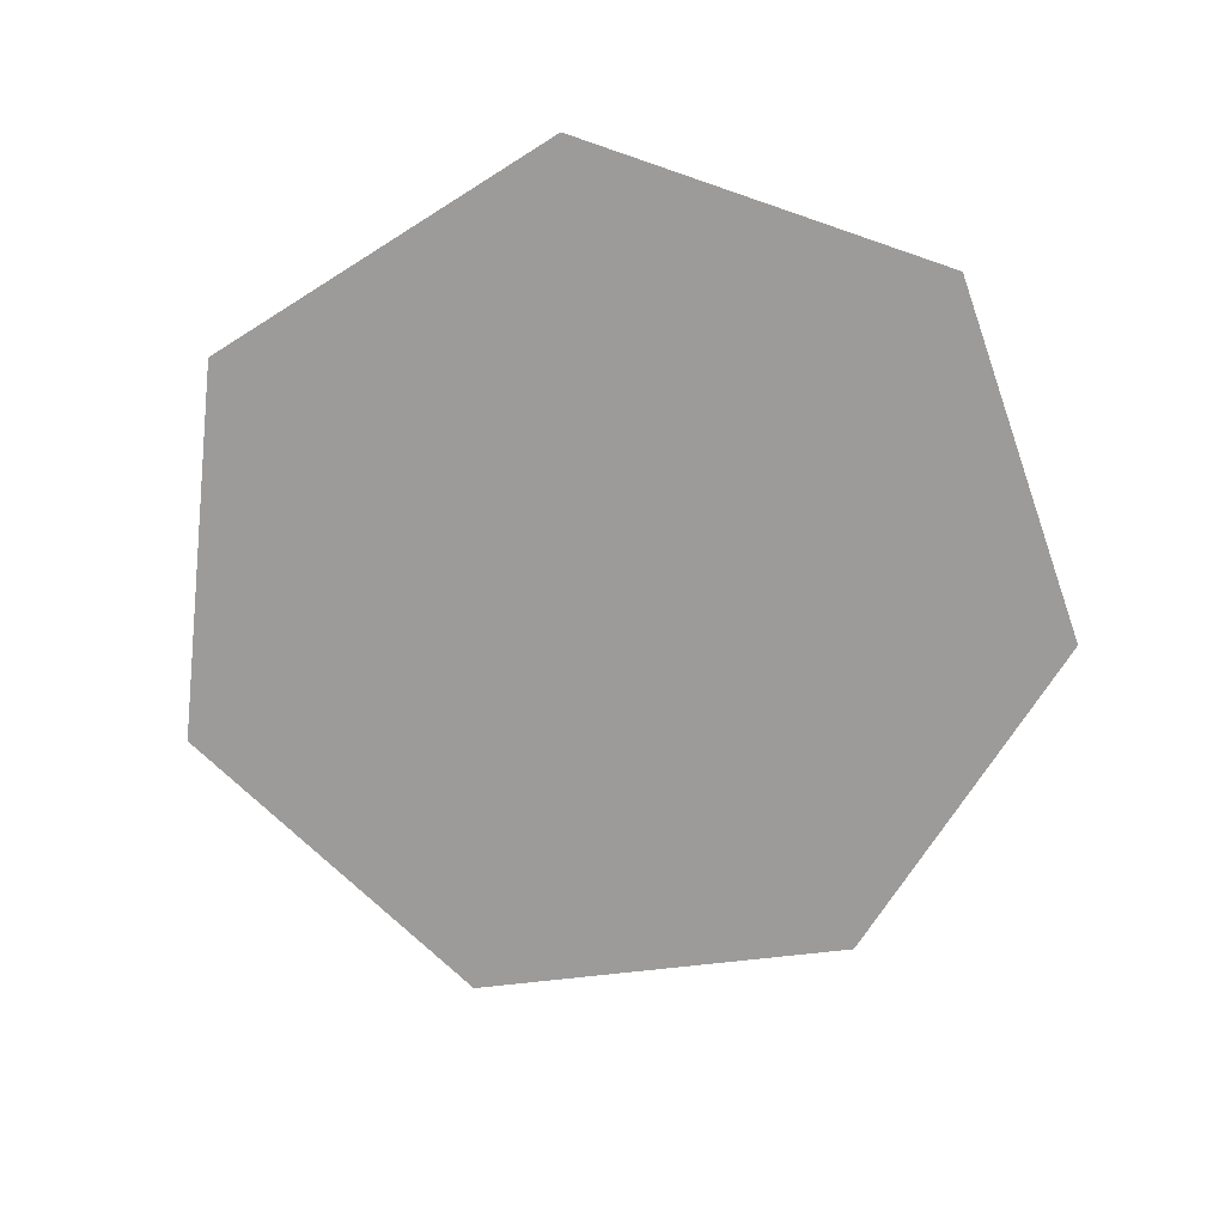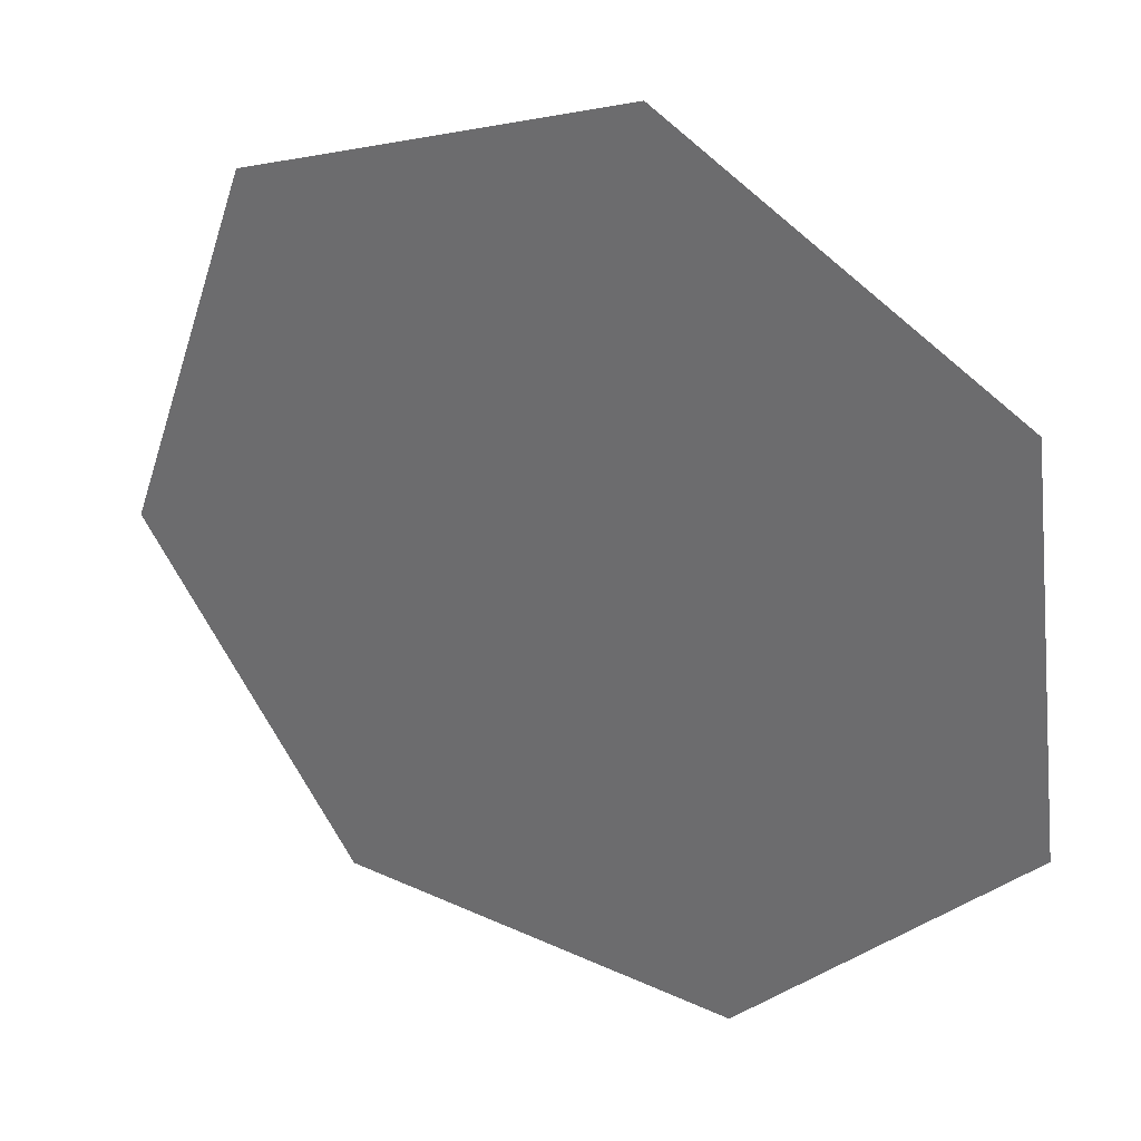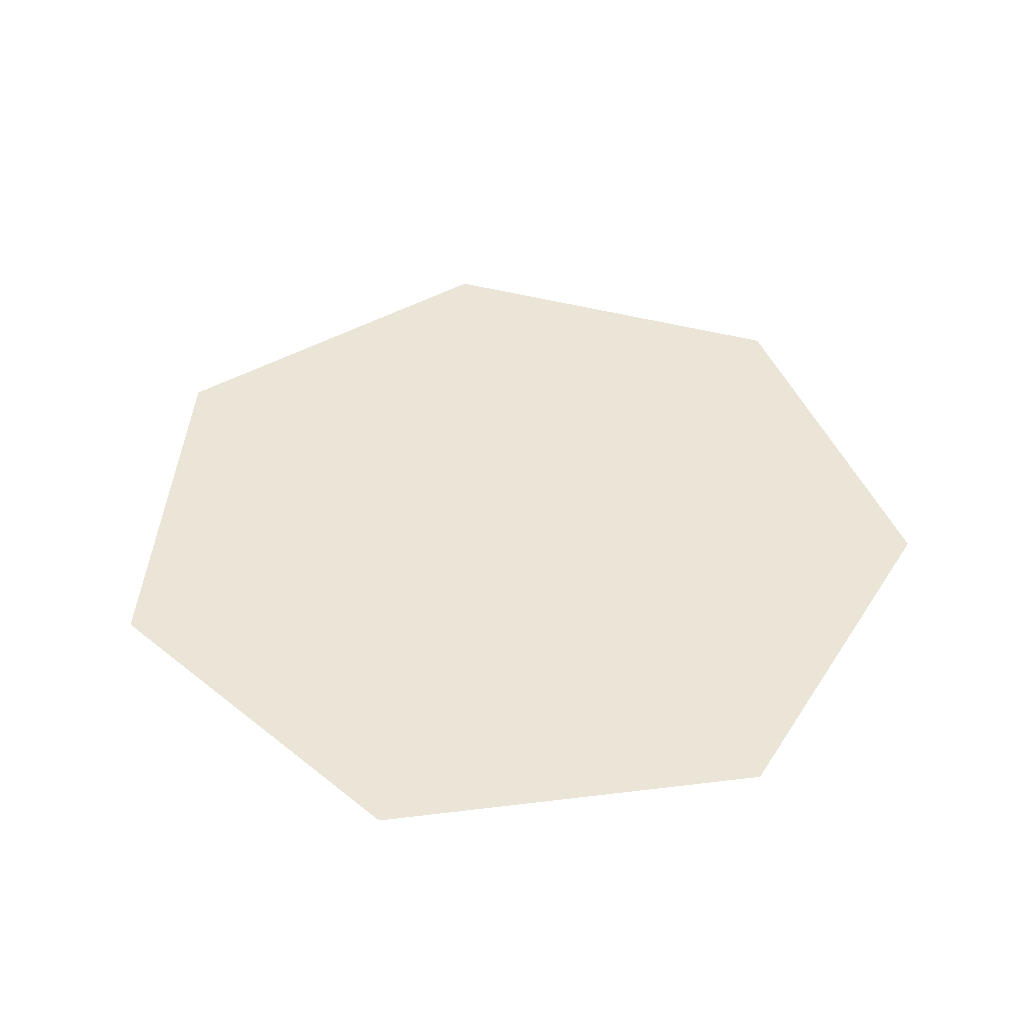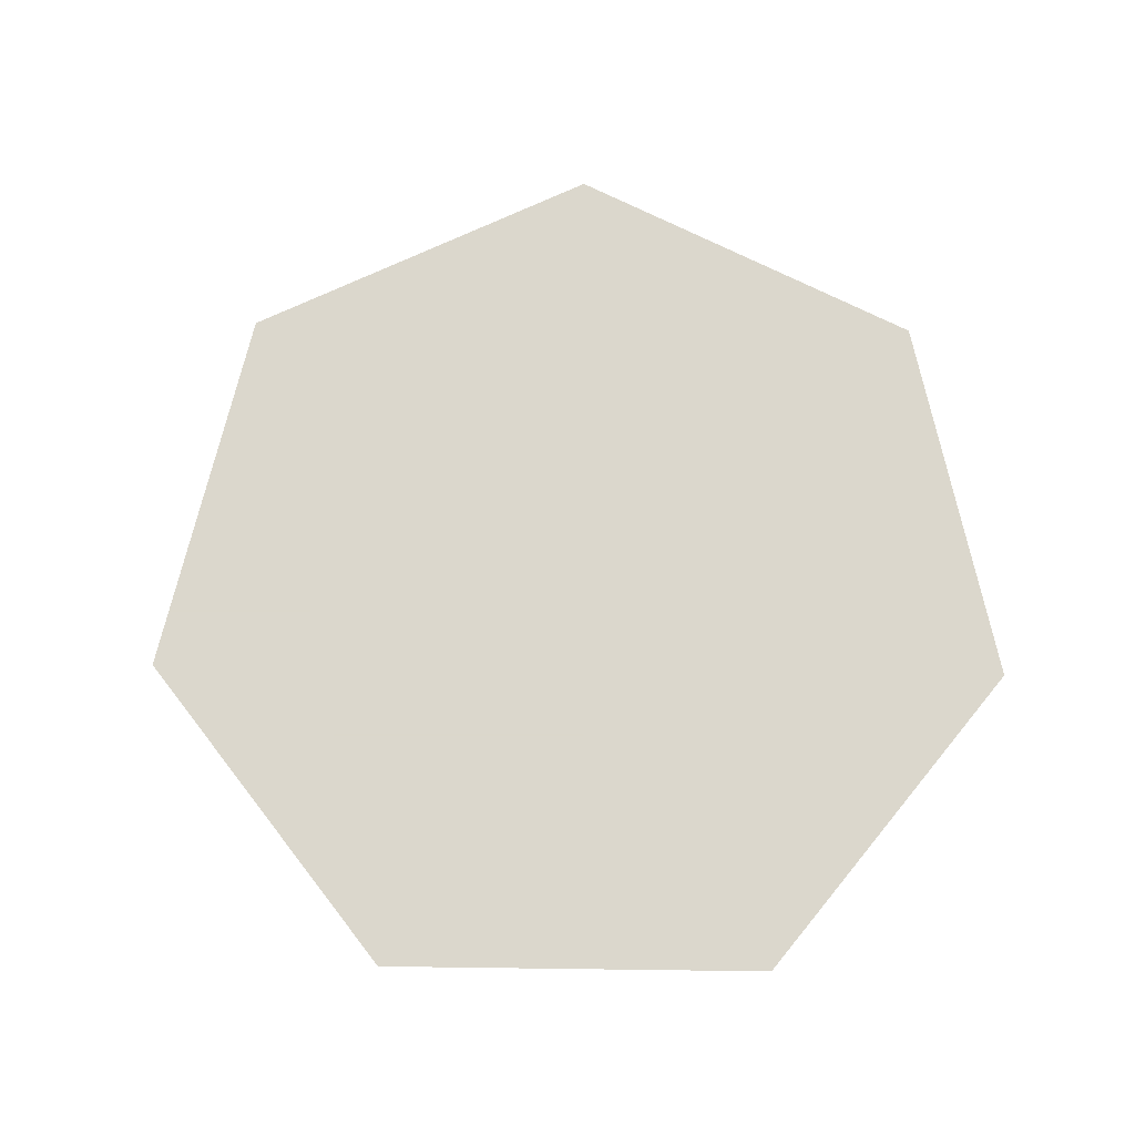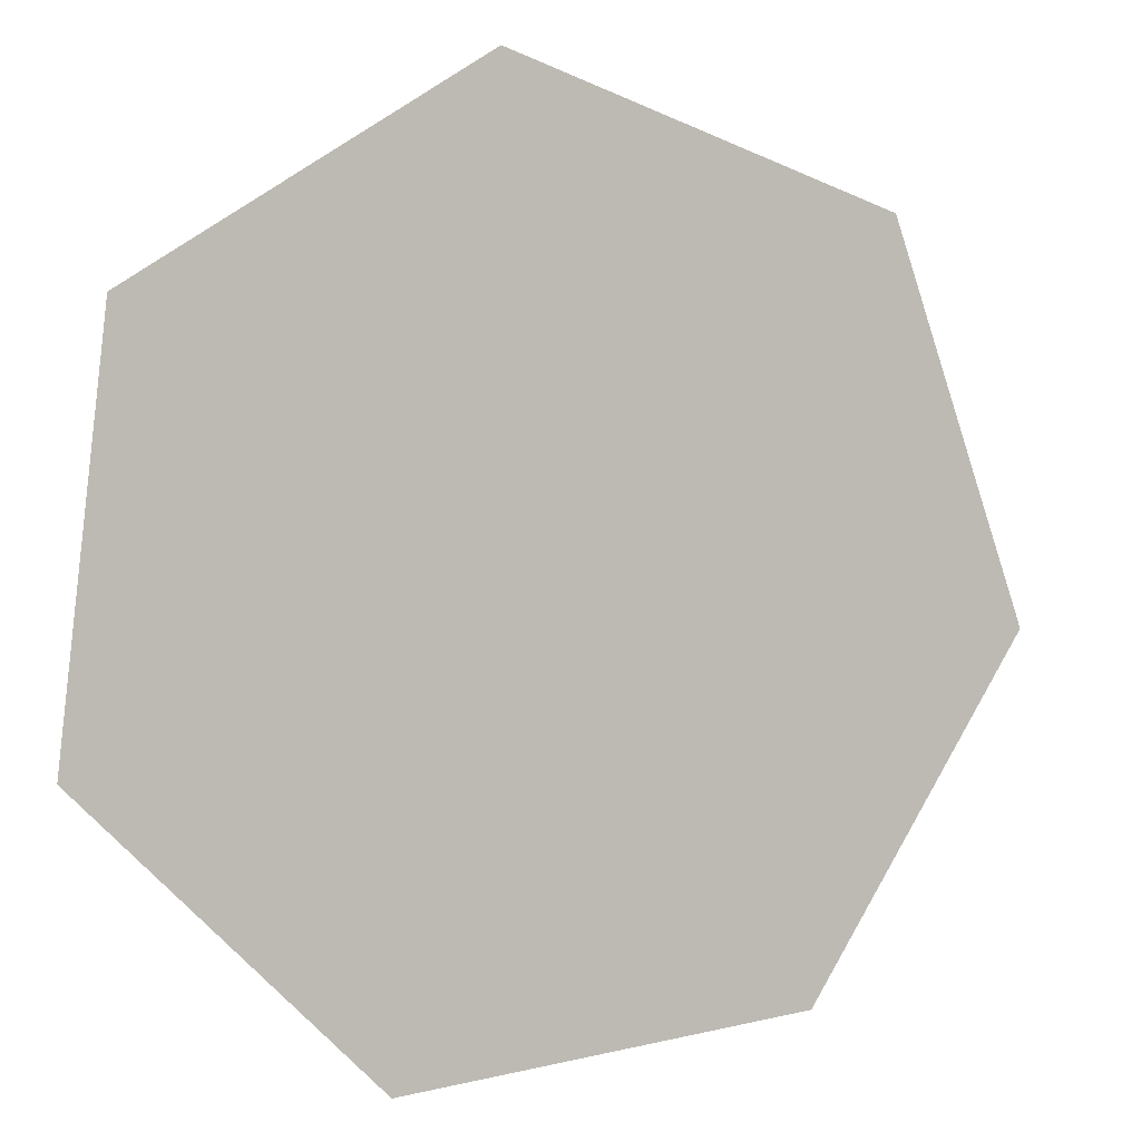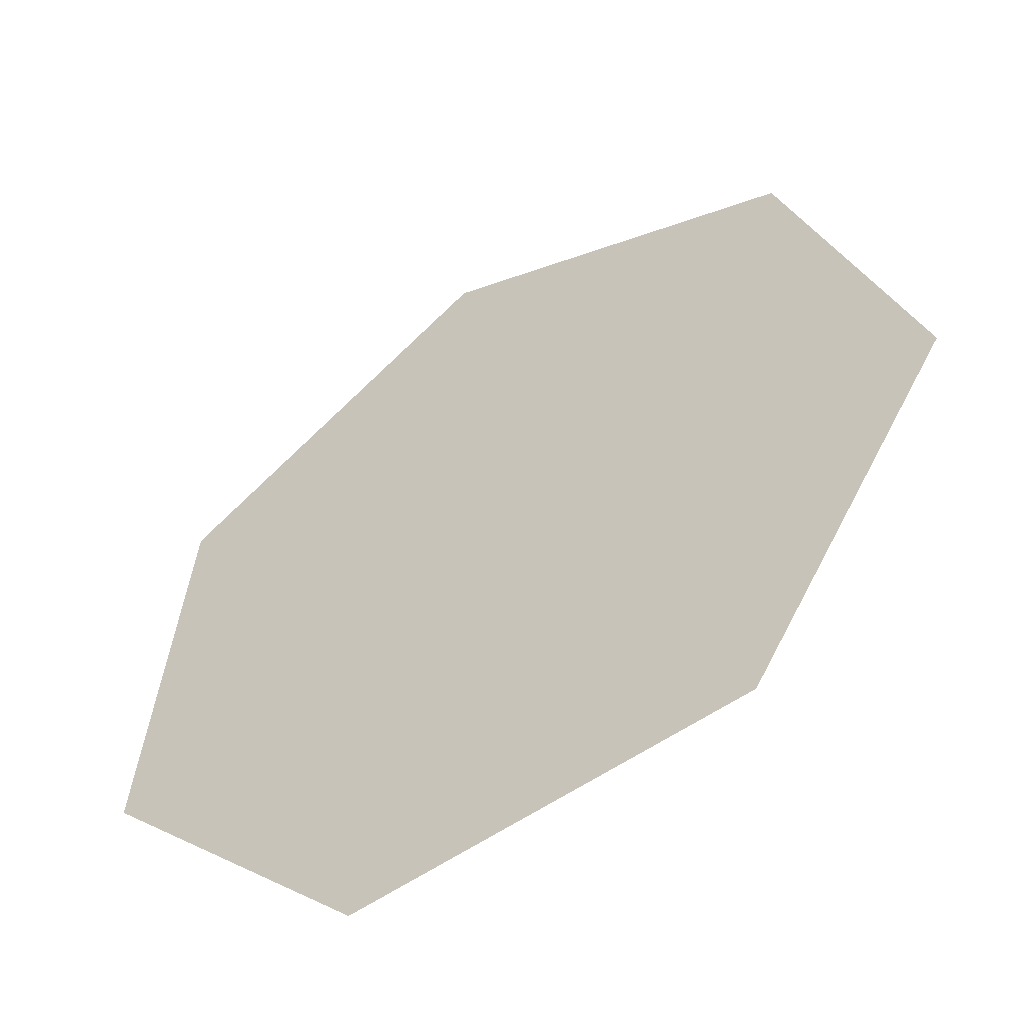
<metadata>
{"format":"obj","ext":"obj","renderer":"f3d","projection":"perspective","resolution":1024,"background":"white","views":[{"elev":-69.8,"azim":-64.1,"up":"+Z"},{"elev":32.5,"azim":-153.9,"up":"+Y"},{"elev":44.0,"azim":-53.2,"up":"+Z"},{"elev":73.4,"azim":-95.7,"up":"+Z"},{"elev":3.3,"azim":-21.7,"up":"+Y"},{"elev":-52.8,"azim":32.7,"up":"+Y"}]}
</metadata>
<code>
v 0.7071 0.7071 0
v 0.9937 -0.112 0
v 0.532 -0.8467 0
v -0.3303 -0.9439 0
v -0.9439 -0.3303 0
v -0.8467 0.532 0
v -0.112 0.9937 0
f 1 2 3 4 5 6 7

</code>
